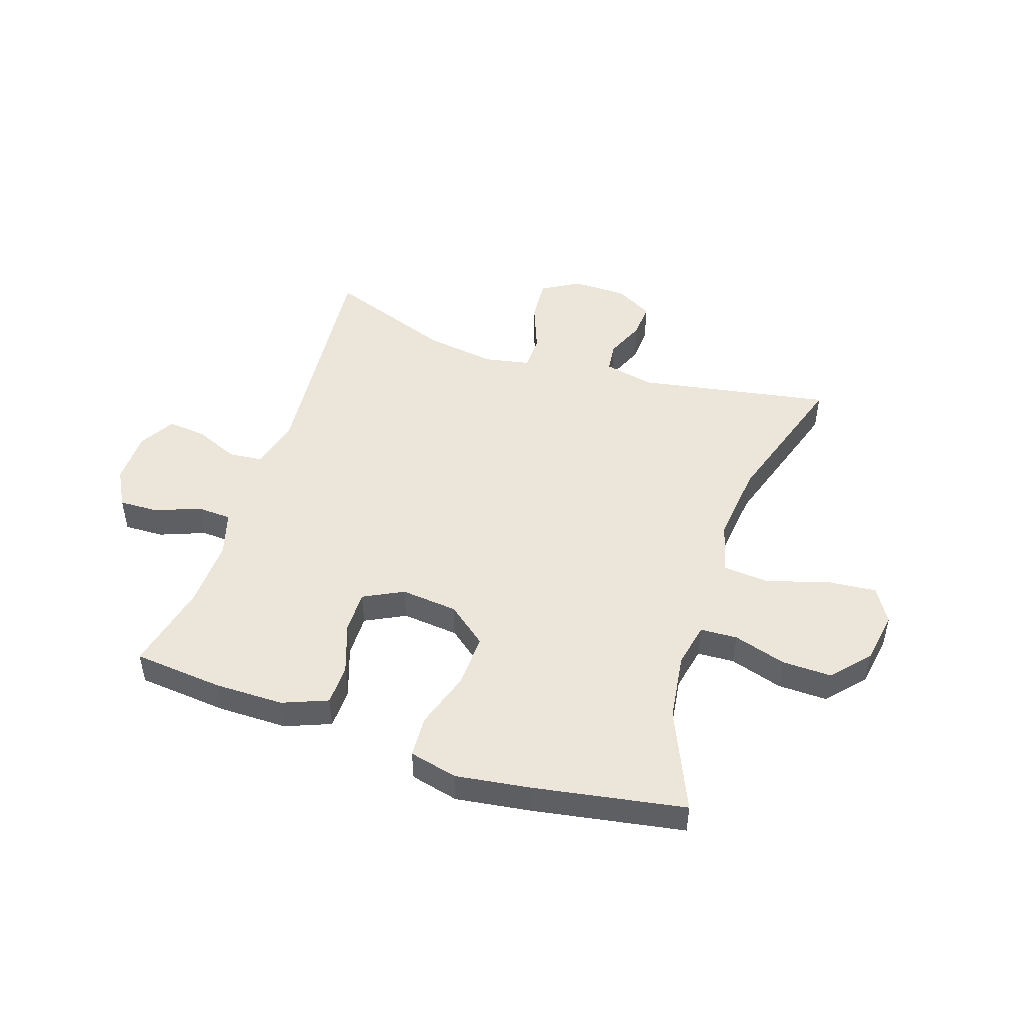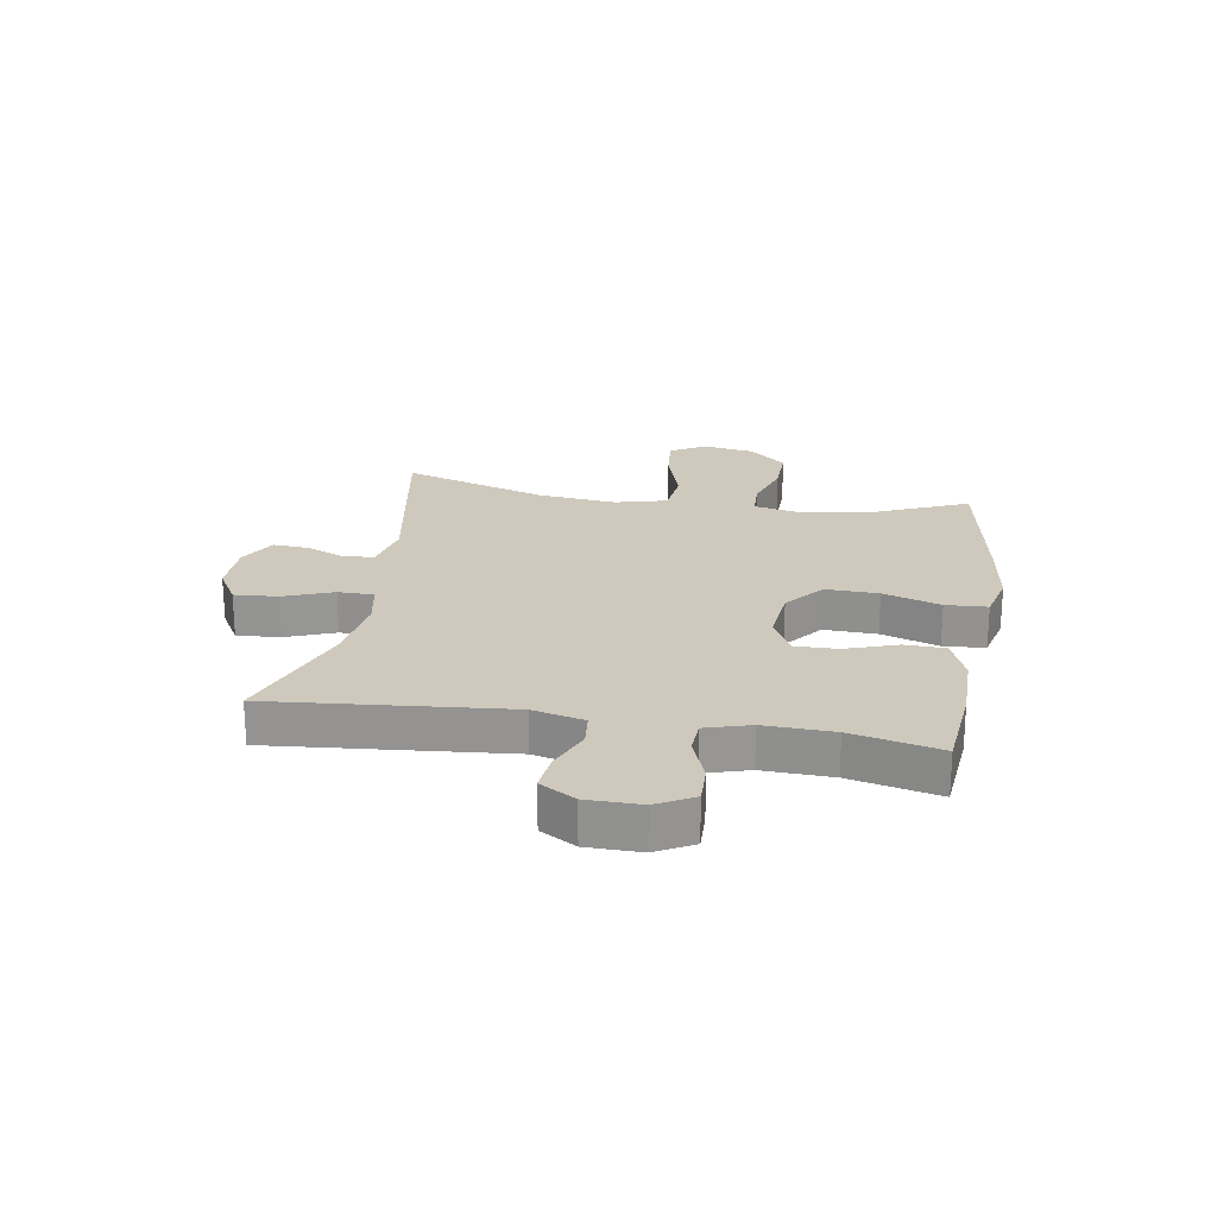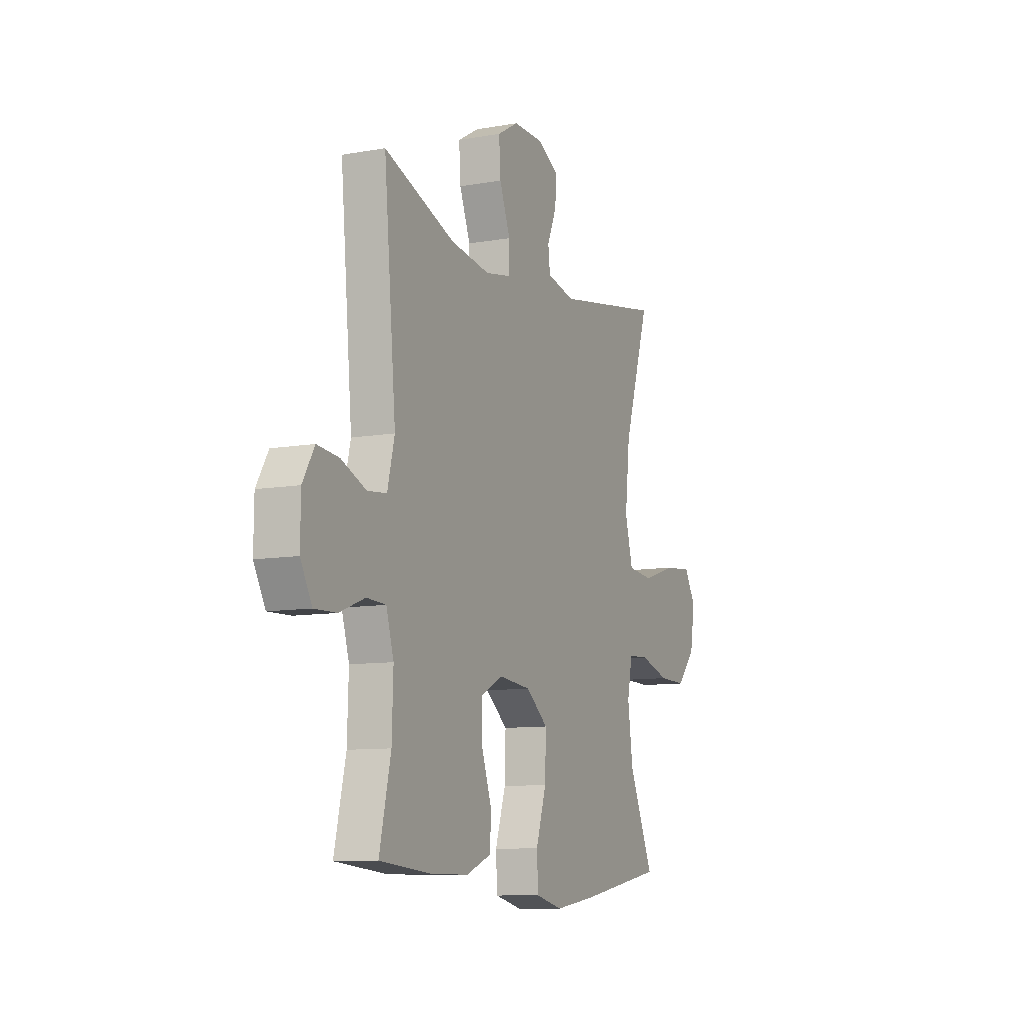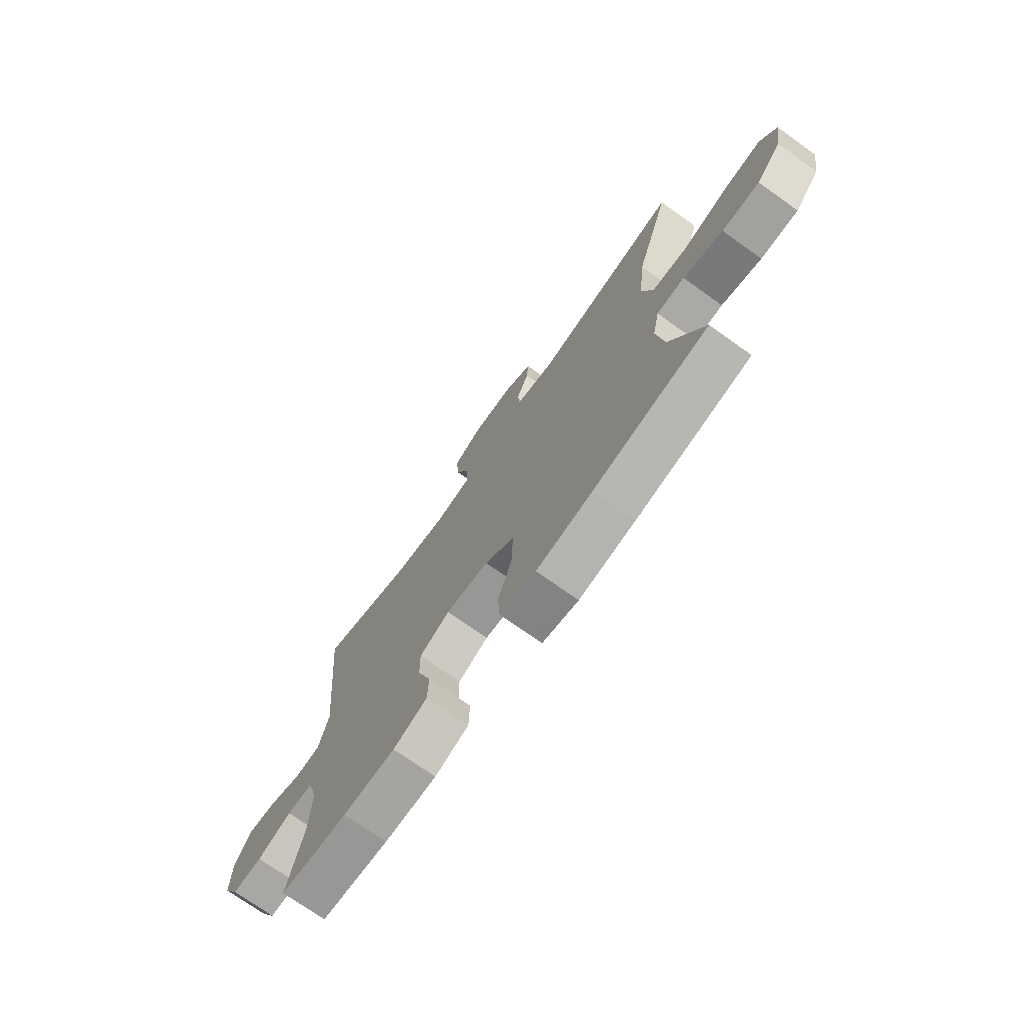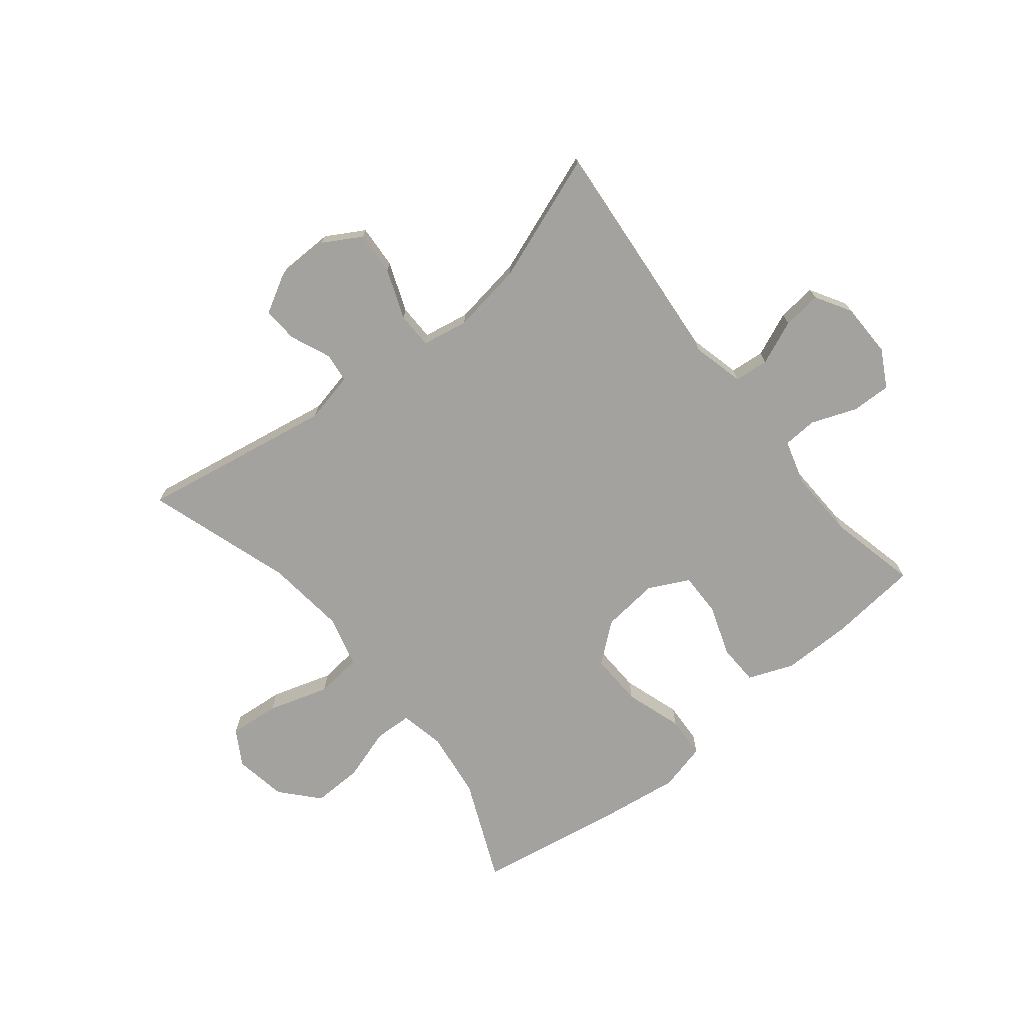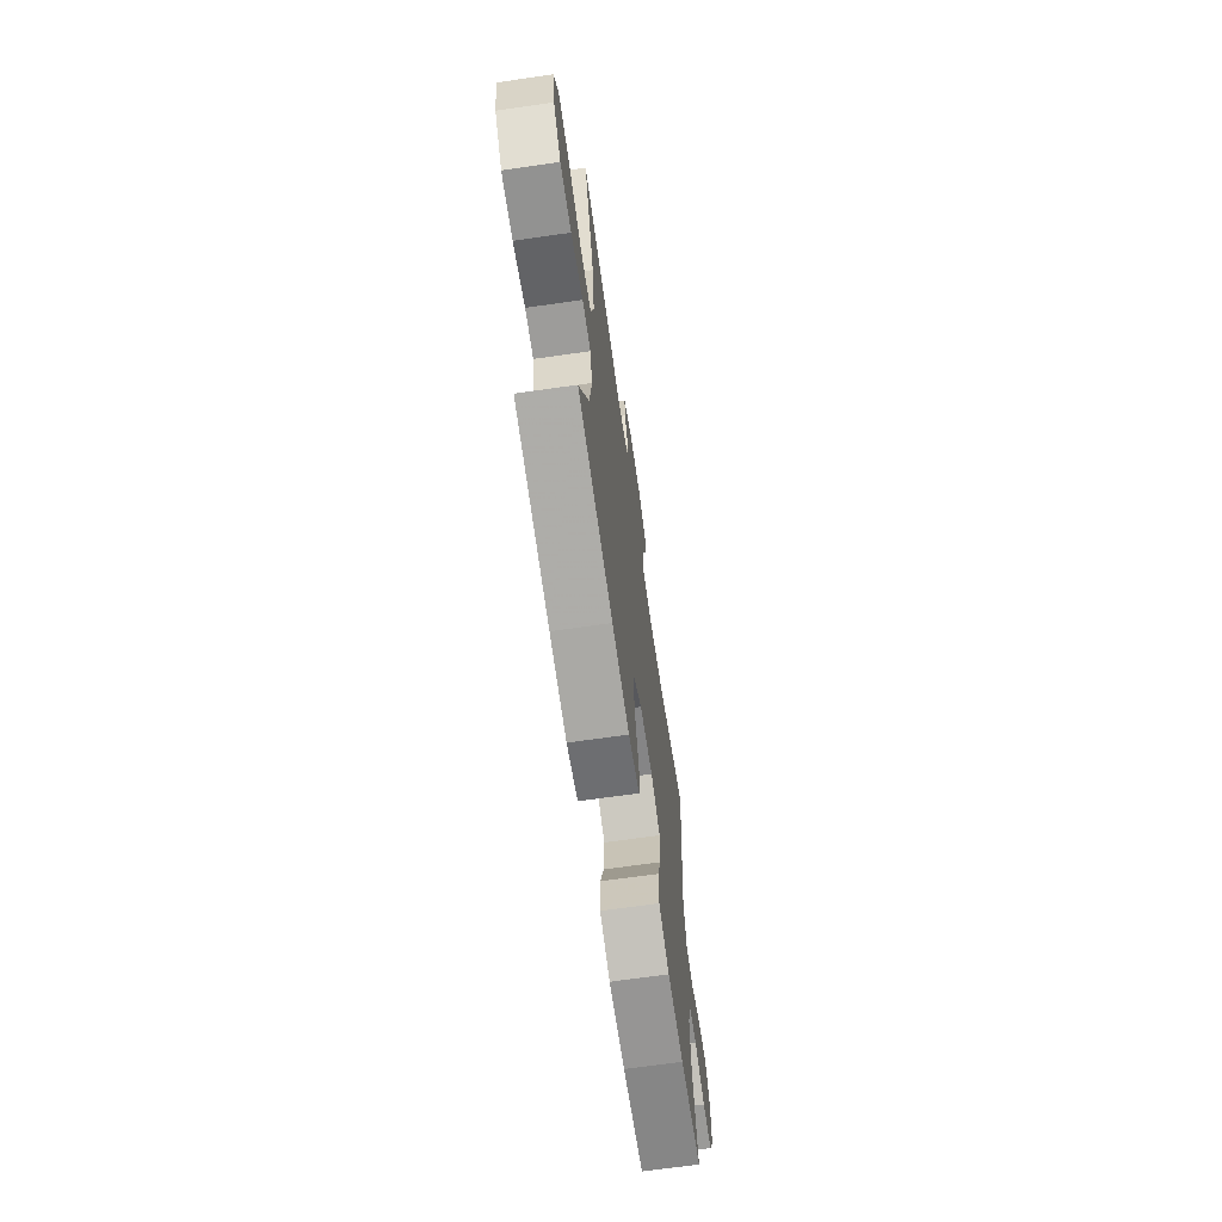
<metadata>
{"format":"obj","ext":"obj","renderer":"f3d","projection":"perspective","resolution":1024,"background":"white","views":[{"elev":48.5,"azim":-161.7,"up":"+Y"},{"elev":22.5,"azim":99.4,"up":"+Y"},{"elev":-9.7,"azim":114.7,"up":"+Z"},{"elev":-73.3,"azim":-125.4,"up":"+Z"},{"elev":-72.4,"azim":38.9,"up":"+Y"},{"elev":-67.6,"azim":-81.8,"up":"+Z"}]}
</metadata>
<code>
v -0.5 0.07 -0.5
v -0.424 0.07 -0.326
v -0.408 0.07 -0.209
v -0.424 0.07 -0.132
v -0.488 0.07 -0.129
v -0.579 0.07 -0.157
v -0.665 0.07 -0.159
v -0.722 0.07 -0.095
v -0.737 0.07 -0.005
v -0.701 0.07 0.055
v -0.614 0.07 0.047
v -0.509 0.07 0.014
v -0.429 0.07 0.022
v -0.405 0.07 0.112
v -0.42 0.07 0.249
v -0.5 0.07 0.5
v -0.166 0.07 0.441
v -0.079 0.07 0.46
v -0.073 0.07 0.511
v -0.102 0.07 0.58
v -0.106 0.07 0.641
v -0.041 0.07 0.677
v 0.053 0.07 0.678
v 0.118 0.07 0.64
v 0.113 0.07 0.565
v 0.08 0.07 0.48
v 0.081 0.07 0.418
v 0.16 0.07 0.403
v 0.282 0.07 0.421
v 0.5 0.07 0.5
v 0.463 0.07 0.094
v 0.485 0.07 0.005
v 0.544 0.07 -0.001
v 0.62 0.07 0.031
v 0.687 0.07 0.038
v 0.723 0.07 -0.023
v 0.724 0.07 -0.116
v 0.689 0.07 -0.18
v 0.621 0.07 -0.178
v 0.543 0.07 -0.148
v 0.484 0.07 -0.151
v 0.461 0.07 -0.228
v 0.465 0.07 -0.347
v 0.5 0.07 -0.5
v 0.345 0.07 -0.515
v 0.225 0.07 -0.515
v 0.147 0.07 -0.484
v 0.145 0.07 -0.414
v 0.176 0.07 -0.325
v 0.177 0.07 -0.251
v 0.108 0.07 -0.216
v 0.01 0.07 -0.226
v -0.058 0.07 -0.28
v -0.055 0.07 -0.372
v -0.023 0.07 -0.471
v -0.027 0.07 -0.543
v -0.11 0.07 -0.563
v -0.238 0.07 -0.545
v -0.5 0 -0.5
v -0.424 0 -0.326
v -0.408 0 -0.209
v -0.424 0 -0.132
v -0.488 0 -0.129
v -0.579 0 -0.157
v -0.665 0 -0.159
v -0.722 0 -0.095
v -0.737 0 -0.005
v -0.701 0 0.055
v -0.614 0 0.047
v -0.509 0 0.014
v -0.429 0 0.022
v -0.405 0 0.112
v -0.42 0 0.249
v -0.5 0 0.5
v -0.166 0 0.441
v -0.079 0 0.46
v -0.073 0 0.511
v -0.102 0 0.58
v -0.106 0 0.641
v -0.041 0 0.677
v 0.053 0 0.678
v 0.118 0 0.64
v 0.113 0 0.565
v 0.08 0 0.48
v 0.081 0 0.418
v 0.16 0 0.403
v 0.282 0 0.421
v 0.5 0 0.5
v 0.463 0 0.094
v 0.485 0 0.005
v 0.544 0 -0.001
v 0.62 0 0.031
v 0.687 0 0.038
v 0.723 0 -0.023
v 0.724 0 -0.116
v 0.689 0 -0.18
v 0.621 0 -0.178
v 0.543 0 -0.148
v 0.484 0 -0.151
v 0.461 0 -0.228
v 0.465 0 -0.347
v 0.5 0 -0.5
v 0.345 0 -0.515
v 0.225 0 -0.515
v 0.147 0 -0.484
v 0.145 0 -0.414
v 0.176 0 -0.325
v 0.177 0 -0.251
v 0.108 0 -0.216
v 0.01 0 -0.226
v -0.058 0 -0.28
v -0.055 0 -0.372
v -0.023 0 -0.471
v -0.027 0 -0.543
v -0.11 0 -0.563
v -0.238 0 -0.545
f 57 58 1 2
f 54 55 56 57
f 53 54 57 2
f 52 53 2 3
f 51 52 3 4
f 46 47 48 49
f 46 49 50
f 43 44 45 46
f 42 43 46 50
f 41 42 50 51
f 37 38 39 40
f 37 40 41
f 36 37 41
f 33 34 35 36
f 32 33 36 41
f 31 32 41 51
f 29 30 31 51
f 23 24 25 26
f 23 26 27
f 22 23 27
f 19 20 21 22
f 18 19 22 27
f 17 18 27
f 15 16 17
f 14 15 17 27
f 13 14 27 28
f 9 10 11 12
f 7 8 9 12
f 5 6 7 12
f 4 5 12 13
f 28 29 51
f 4 13 28 51
f 60 59 116 115
f 115 114 113 112
f 60 115 112 111
f 61 60 111 110
f 62 61 110 109
f 107 106 105 104
f 108 107 104
f 104 103 102 101
f 108 104 101 100
f 109 108 100 99
f 98 97 96 95
f 99 98 95
f 99 95 94
f 94 93 92 91
f 99 94 91 90
f 109 99 90 89
f 109 89 88 87
f 84 83 82 81
f 85 84 81
f 85 81 80
f 80 79 78 77
f 85 80 77 76
f 85 76 75
f 75 74 73
f 85 75 73 72
f 86 85 72 71
f 70 69 68 67
f 70 67 66 65
f 70 65 64 63
f 71 70 63 62
f 109 87 86
f 109 86 71 62
f 1 59 60 2
f 2 60 61 3
f 3 61 62 4
f 4 62 63 5
f 5 63 64 6
f 6 64 65 7
f 7 65 66 8
f 8 66 67 9
f 9 67 68 10
f 10 68 69 11
f 11 69 70 12
f 12 70 71 13
f 13 71 72 14
f 14 72 73 15
f 15 73 74 16
f 16 74 75 17
f 17 75 76 18
f 18 76 77 19
f 19 77 78 20
f 20 78 79 21
f 21 79 80 22
f 22 80 81 23
f 23 81 82 24
f 24 82 83 25
f 25 83 84 26
f 26 84 85 27
f 27 85 86 28
f 28 86 87 29
f 29 87 88 30
f 30 88 89 31
f 31 89 90 32
f 32 90 91 33
f 33 91 92 34
f 34 92 93 35
f 35 93 94 36
f 36 94 95 37
f 37 95 96 38
f 38 96 97 39
f 39 97 98 40
f 40 98 99 41
f 41 99 100 42
f 42 100 101 43
f 43 101 102 44
f 44 102 103 45
f 45 103 104 46
f 46 104 105 47
f 47 105 106 48
f 48 106 107 49
f 49 107 108 50
f 50 108 109 51
f 51 109 110 52
f 52 110 111 53
f 53 111 112 54
f 54 112 113 55
f 55 113 114 56
f 56 114 115 57
f 57 115 116 58
f 58 116 59 1

</code>
